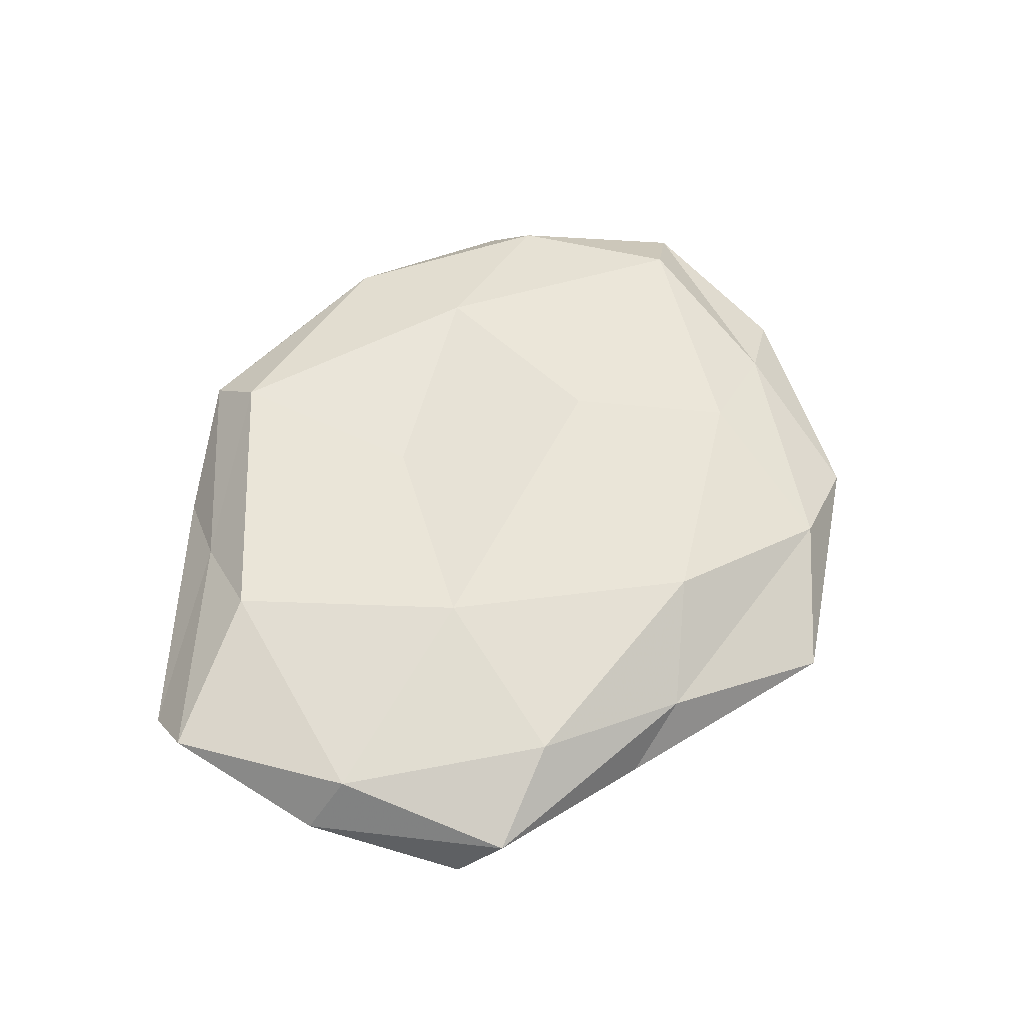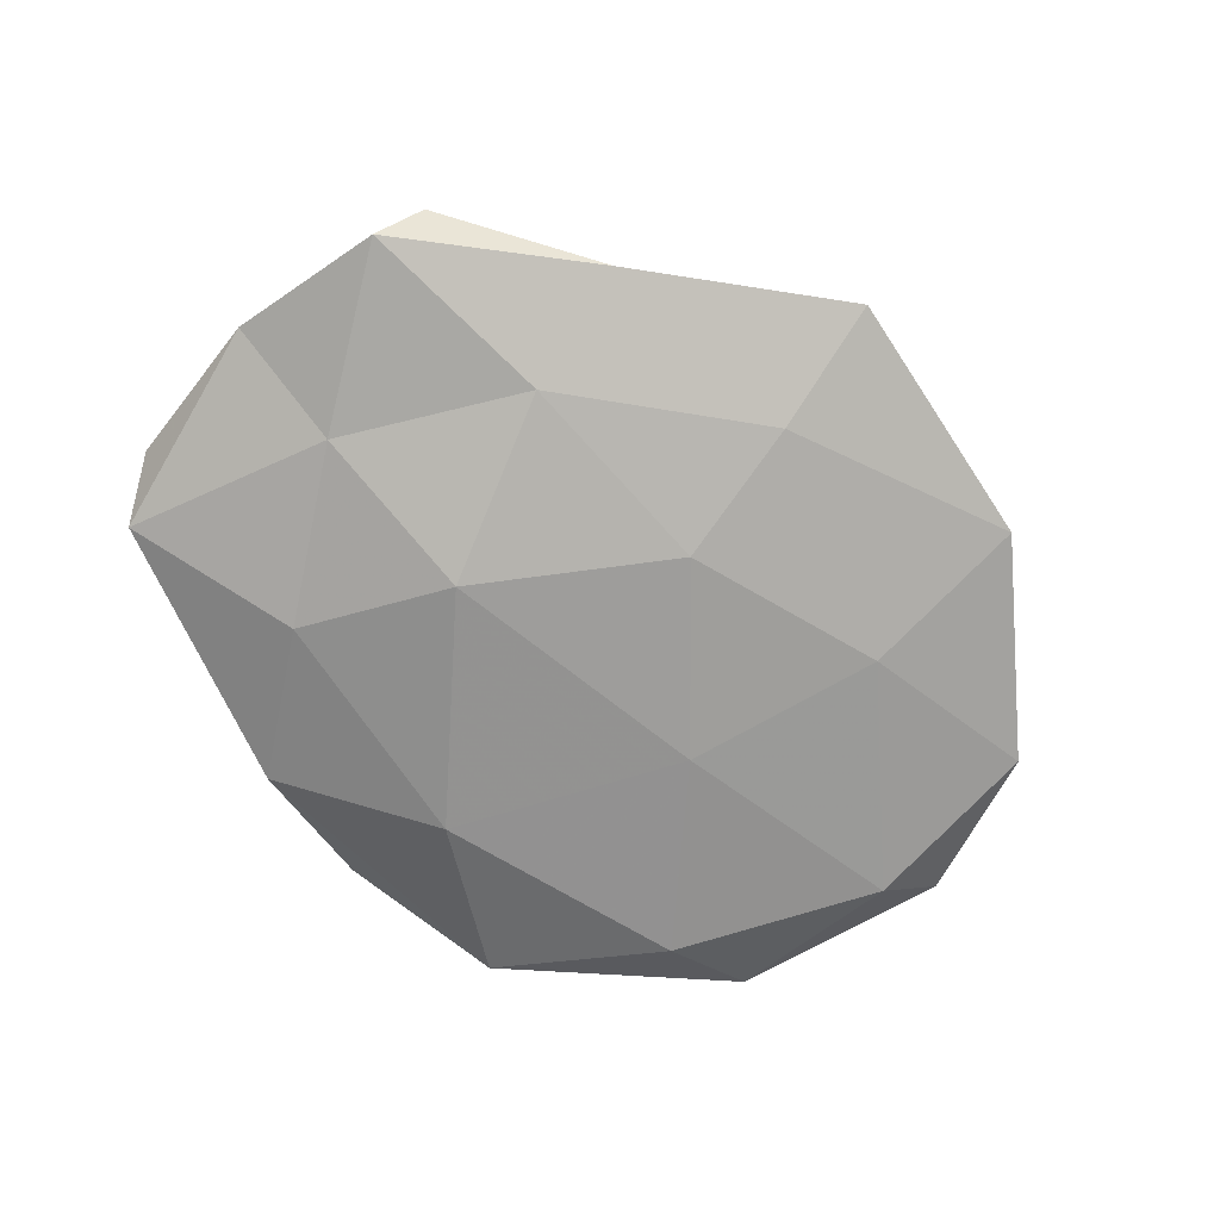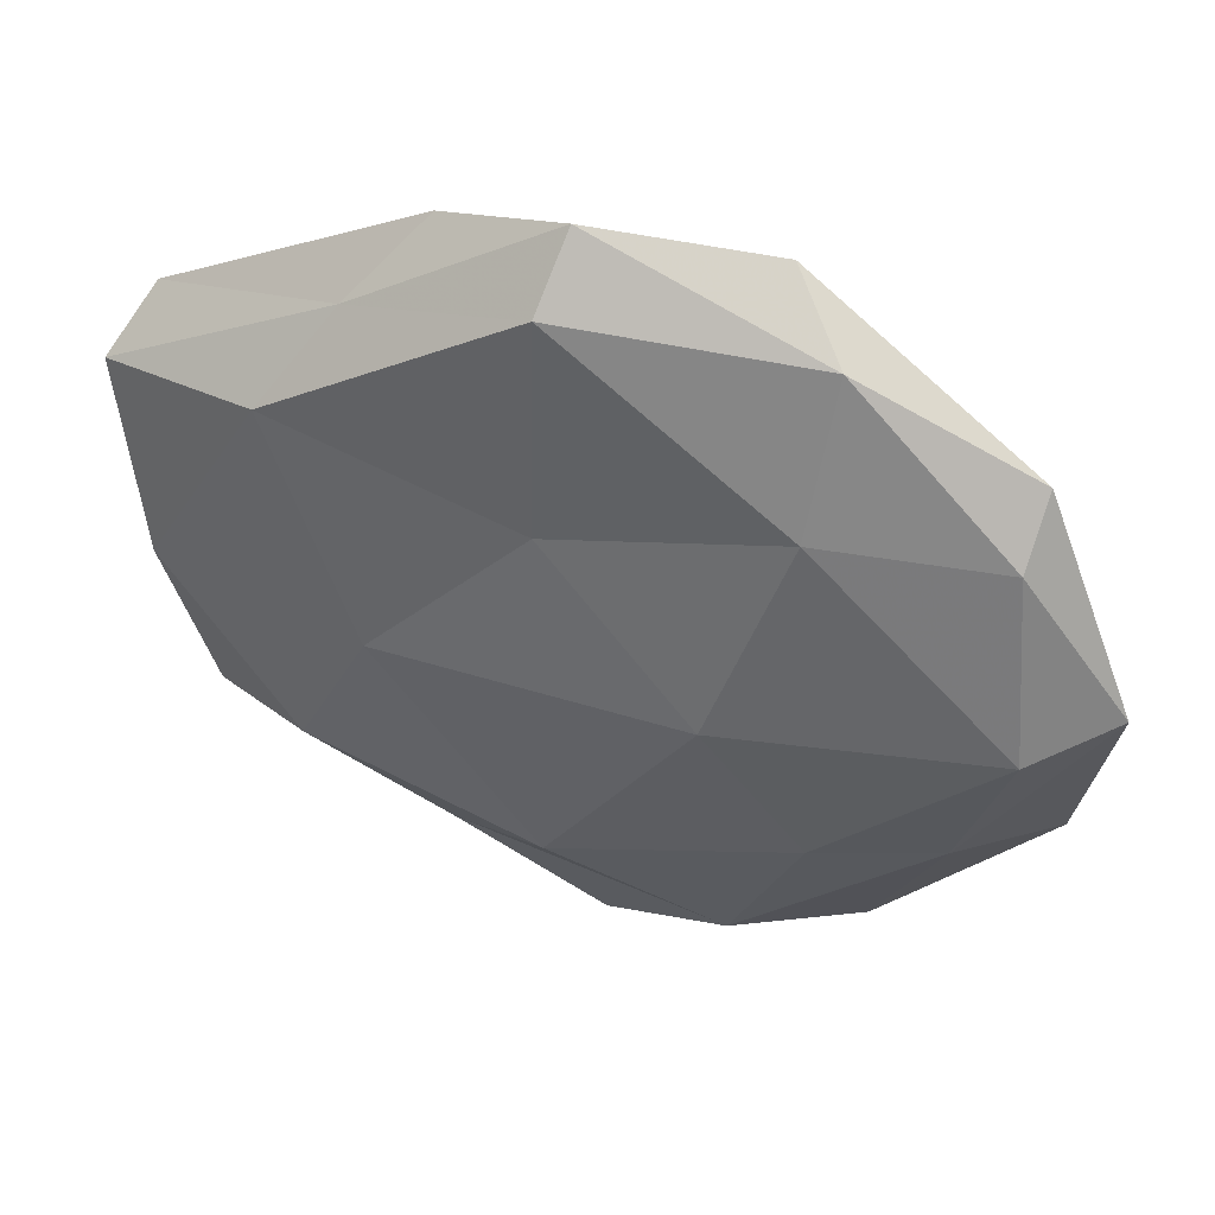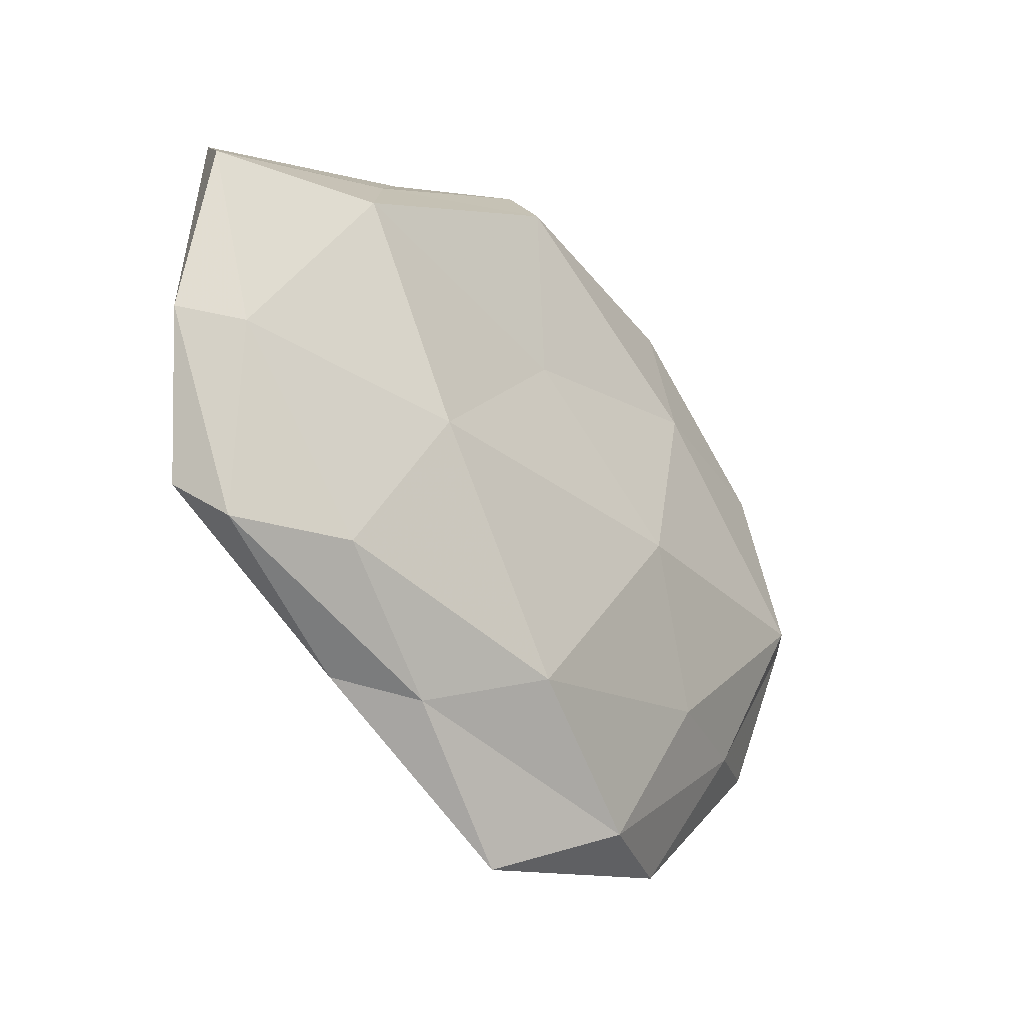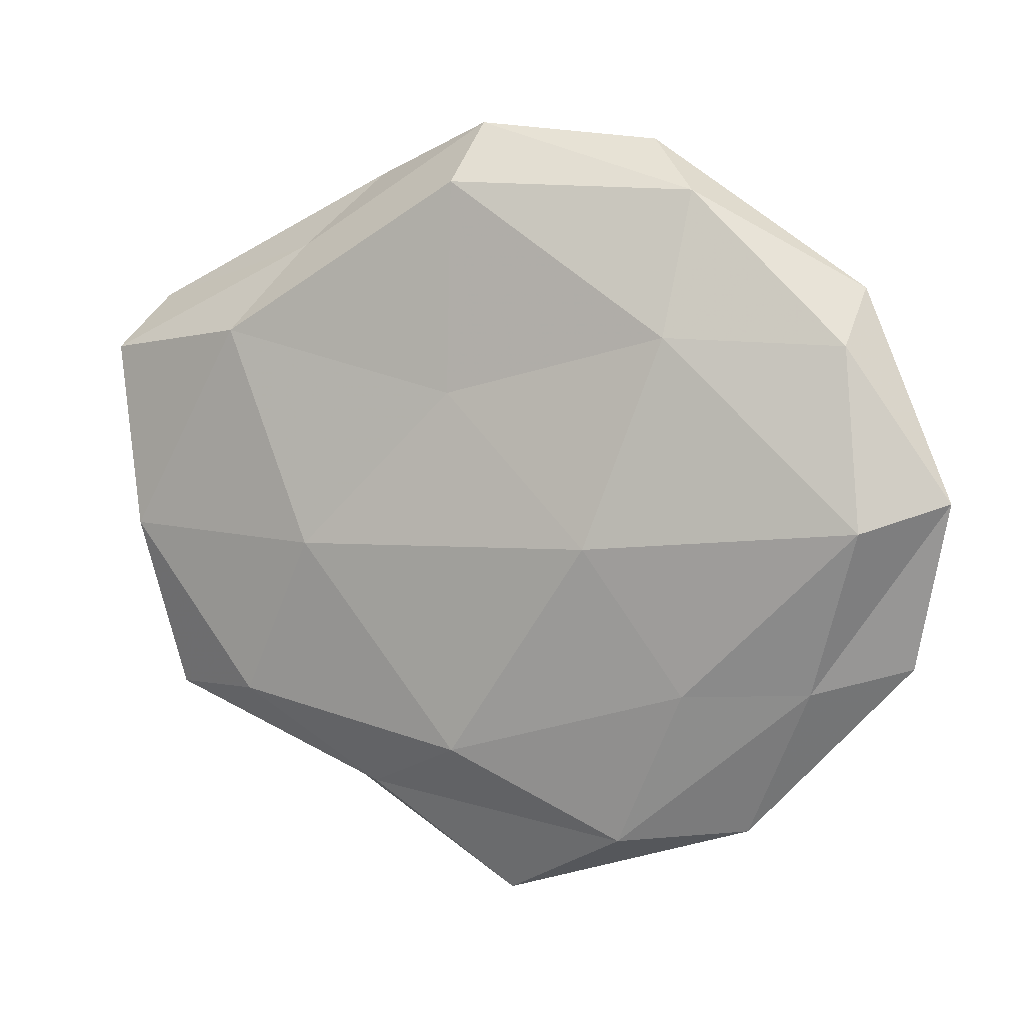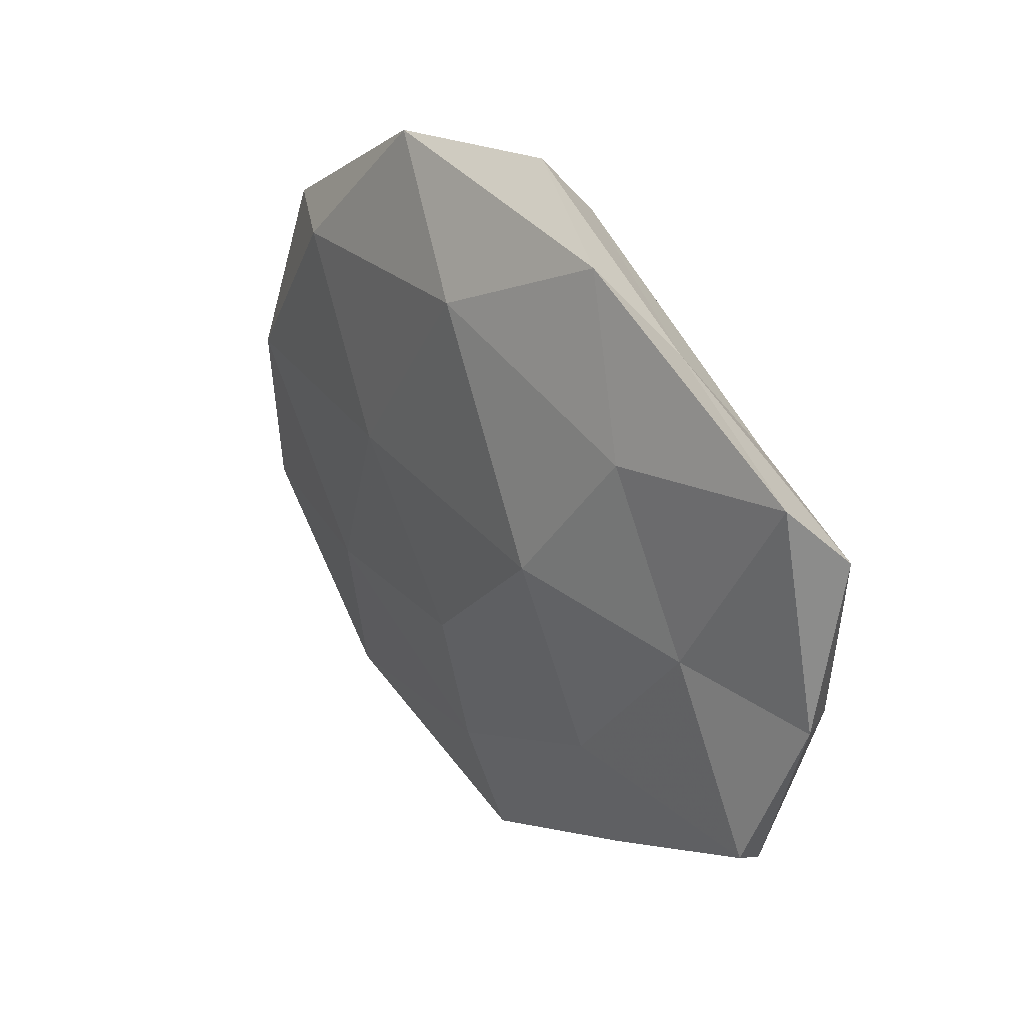
<metadata>
{"format":"obj","ext":"obj","renderer":"f3d","projection":"perspective","resolution":1024,"background":"white","views":[{"elev":56.5,"azim":-61.6,"up":"+Z"},{"elev":-71.6,"azim":-39.2,"up":"+Z"},{"elev":40.6,"azim":20.7,"up":"+Y"},{"elev":-33.1,"azim":-49.2,"up":"+Y"},{"elev":4.7,"azim":23.7,"up":"+Y"},{"elev":32.4,"azim":-126.6,"up":"+Y"}]}
</metadata>
<code>
v -0.01844 0.03985 -0.003616
v -0.02653 0.03074 0.002337
v 0.03324 0.02532 -0.007237
v 0.03084 -0.04062 -0.003364
v -0.0255 -0.03556 -0.003909
v -0.05431 -0.002281 -0.001288
v 0.02561 0.03647 0.003825
v -0.0459 -0.0263 0.0006789
v 0.04714 -0.0029 0.007909
v 0.01816 0.003634 -0.009759
v -0.05394 0.01789 0.002987
v -0.03865 0.0004454 -0.006545
v 9.2e-07 -0.05026 -0.002419
v -0.03404 0.02006 0.008461
v 0.001248 0.02922 -0.009299
v 0.0259 -0.02295 0.00718
v 0.001156 -0.03388 -0.007122
v -0.01709 0.003494 -0.01212
v -0.01698 -0.03715 0.002123
v 0.00189 -0.01591 -0.01033
v -0.00355 0.03791 0.008002
v 0.0278 -0.0194 -0.007749
v -0.04896 -0.02138 -0.005248
v -0.05015 0.02468 -0.003195
v 0.04864 0.003026 -0.005998
v -0.04967 -0.004993 0.005483
v 0.05103 -0.01961 -0.003334
v -0.003232 -0.03112 0.008852
v 0.01508 -0.005536 0.0117
v -0.03298 -0.02563 0.006371
v -0.02391 -0.0197 -0.008413
v 0.01641 -0.0418 0.003207
v 0.02382 0.01921 0.008692
v 0.04528 0.02503 -0.001108
v 0.01852 0.0431 -0.003039
v -0.02248 -0.006245 0.01052
v 0.04012 -0.02253 0.002303
v -0.001938 0.04536 0.001889
v 0.04452 0.01829 0.004589
v -0.028 0.02099 -0.007612
v -0.003625 0.01252 0.009018
v 0.0561 0.0003239 0.0009631
f 2 11 14
f 15 3 10
f 13 17 4
f 13 5 17
f 15 10 18
f 19 8 5
f 13 19 5
f 18 10 20
f 2 14 21
f 17 22 4
f 22 20 10
f 17 20 22
f 5 8 23
f 23 8 6
f 6 12 23
f 1 24 2
f 2 24 11
f 11 24 6
f 24 12 6
f 25 10 3
f 22 10 25
f 8 26 6
f 6 26 11
f 14 11 26
f 4 22 27
f 27 22 25
f 9 29 16
f 28 16 29
f 19 30 8
f 8 30 26
f 19 28 30
f 5 31 17
f 31 12 18
f 17 31 20
f 20 31 18
f 5 23 31
f 31 23 12
f 13 4 32
f 13 32 19
f 32 16 28
f 32 28 19
f 21 33 7
f 33 29 9
f 3 34 25
f 35 15 1
f 35 3 15
f 35 34 3
f 7 34 35
f 14 26 36
f 28 29 36
f 36 26 30
f 30 28 36
f 16 37 9
f 4 27 37
f 4 37 32
f 32 37 16
f 38 1 2
f 38 2 21
f 38 21 7
f 38 35 1
f 38 7 35
f 7 33 39
f 39 33 9
f 7 39 34
f 1 15 40
f 18 12 40
f 40 15 18
f 1 40 24
f 24 40 12
f 21 14 41
f 21 41 33
f 33 41 29
f 41 14 36
f 36 29 41
f 25 42 27
f 34 42 25
f 37 42 9
f 37 27 42
f 9 42 39
f 34 39 42

</code>
